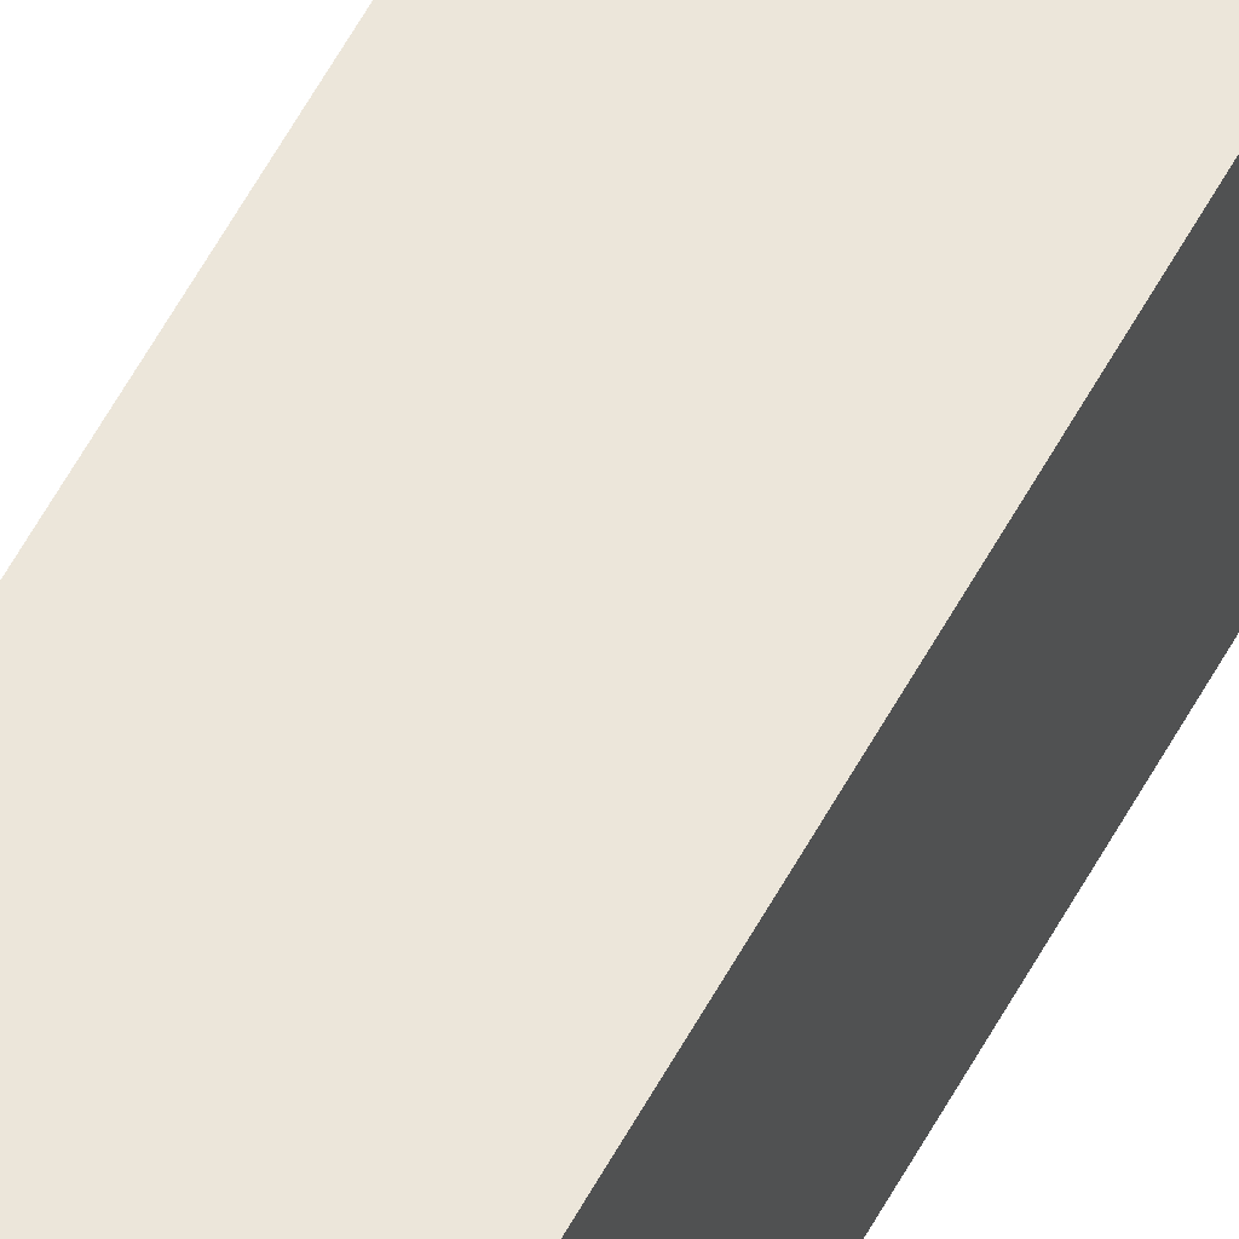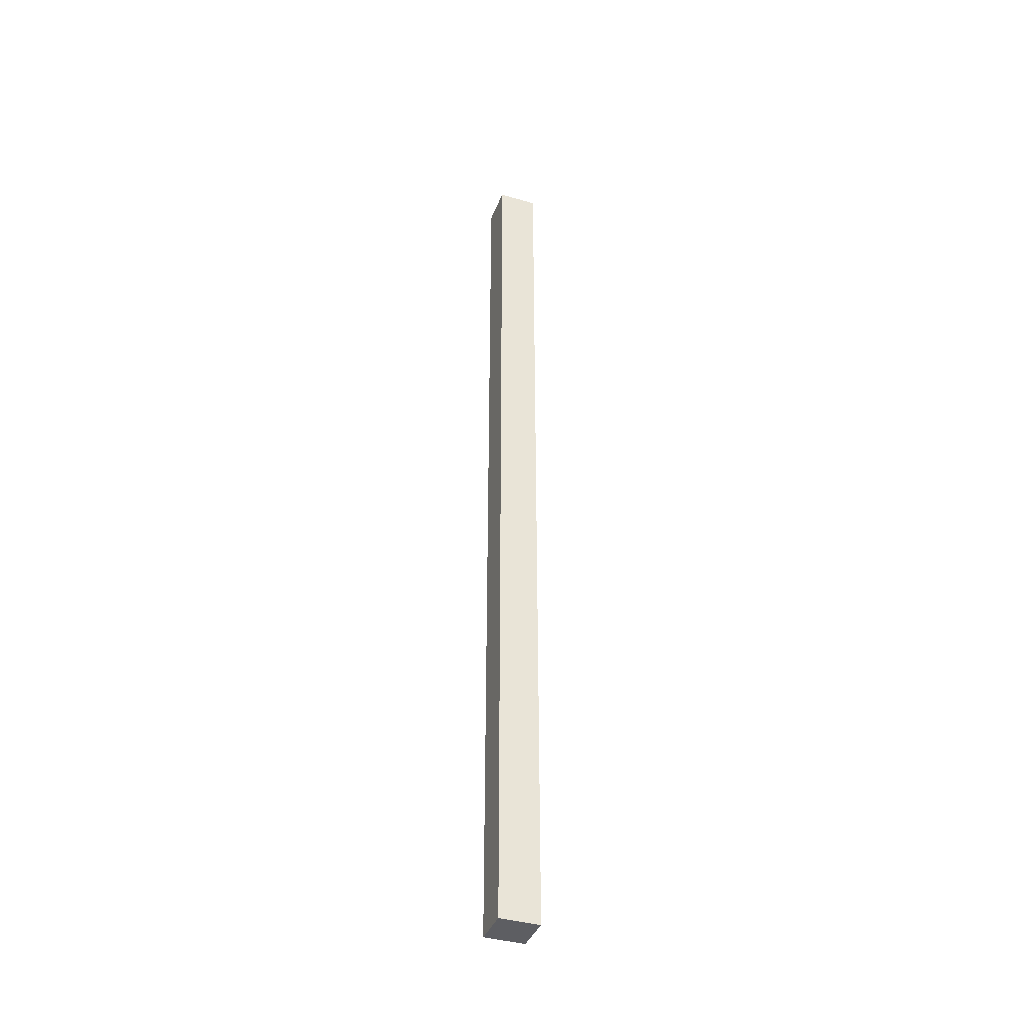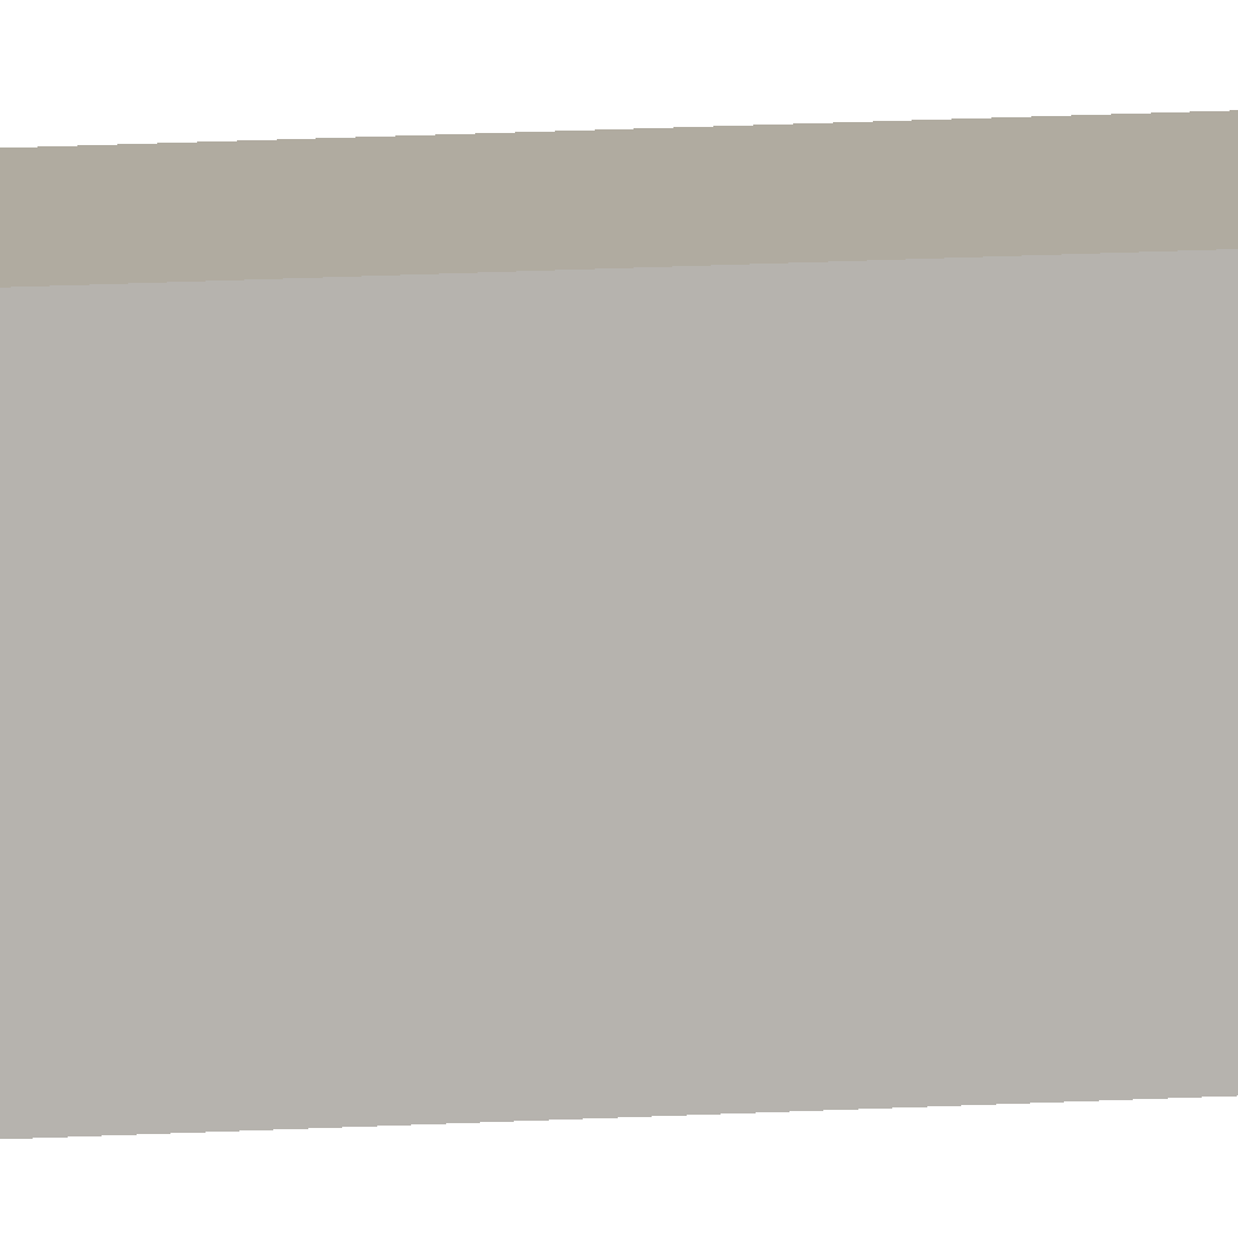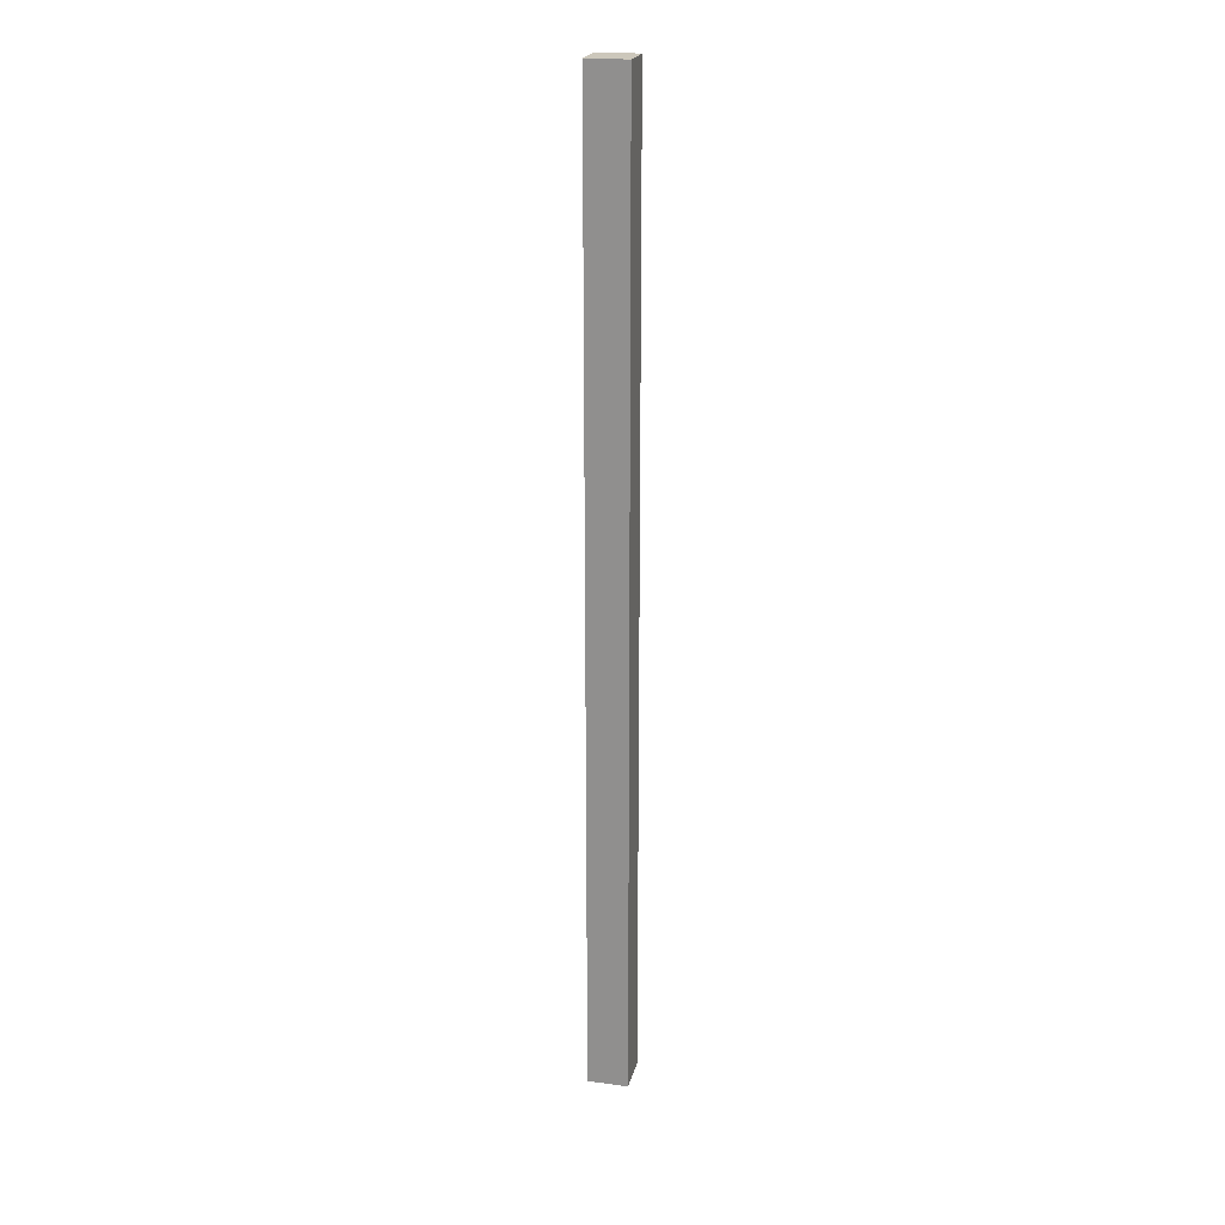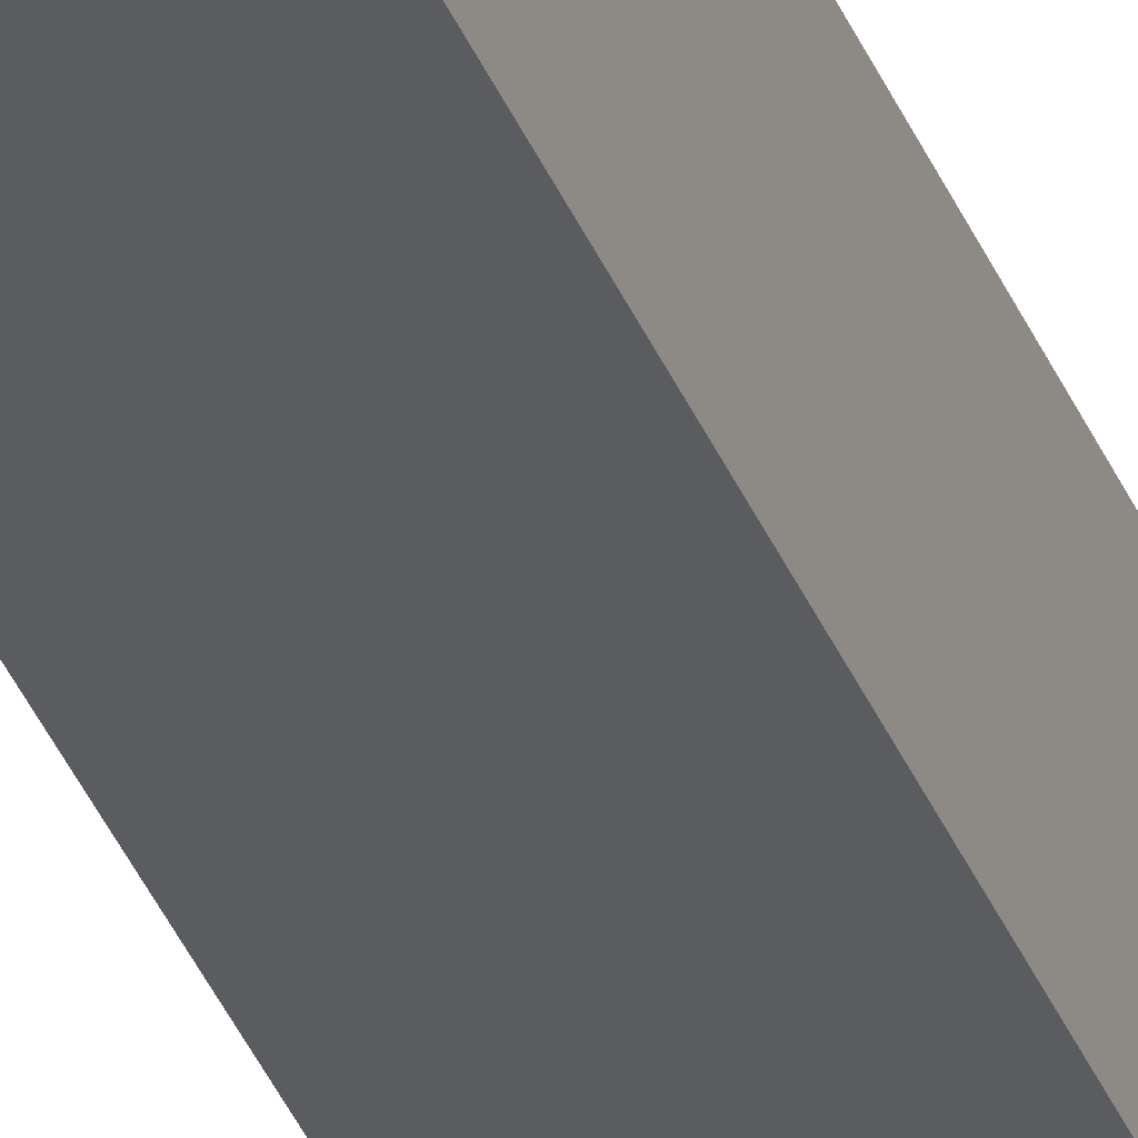
<metadata>
{"format":"obj","ext":"obj","renderer":"f3d","projection":"perspective","resolution":1024,"background":"white","views":[{"elev":54.6,"azim":-152.8,"up":"+Y"},{"elev":-39.3,"azim":160.0,"up":"+Z"},{"elev":9.8,"azim":-100.9,"up":"+Y"},{"elev":21.7,"azim":103.3,"up":"+Z"},{"elev":-34.2,"azim":-160.9,"up":"+Y"}]}
</metadata>
<code>
v 3.248 -0.3445 2.34
v 3.228 -0.3445 2.34
v 3.228 -0.3645 2.34
v 3.248 -0.3645 2.34
v 3.228 -0.3645 1.86
v 3.228 -0.3445 1.86
v 3.248 -0.3445 1.86
v 3.248 -0.3645 1.86
v 3.228 -0.3645 2.34
v 3.228 -0.3645 1.86
v 3.248 -0.3645 1.86
v 3.248 -0.3645 2.34
v 3.248 -0.3445 1.86
v 3.228 -0.3445 1.86
v 3.228 -0.3445 2.34
v 3.248 -0.3445 2.34
v 3.248 -0.3645 1.86
v 3.248 -0.3445 1.86
v 3.248 -0.3445 2.34
v 3.248 -0.3645 2.34
v 3.228 -0.3445 2.34
v 3.228 -0.3445 1.86
v 3.228 -0.3645 1.86
v 3.228 -0.3645 2.34
f 1 2 3
f 1 3 4
f 5 6 7
f 5 7 8
f 9 10 11
f 9 11 12
f 13 14 15
f 13 15 16
f 17 18 19
f 17 19 20
f 21 22 23
f 21 23 24

</code>
